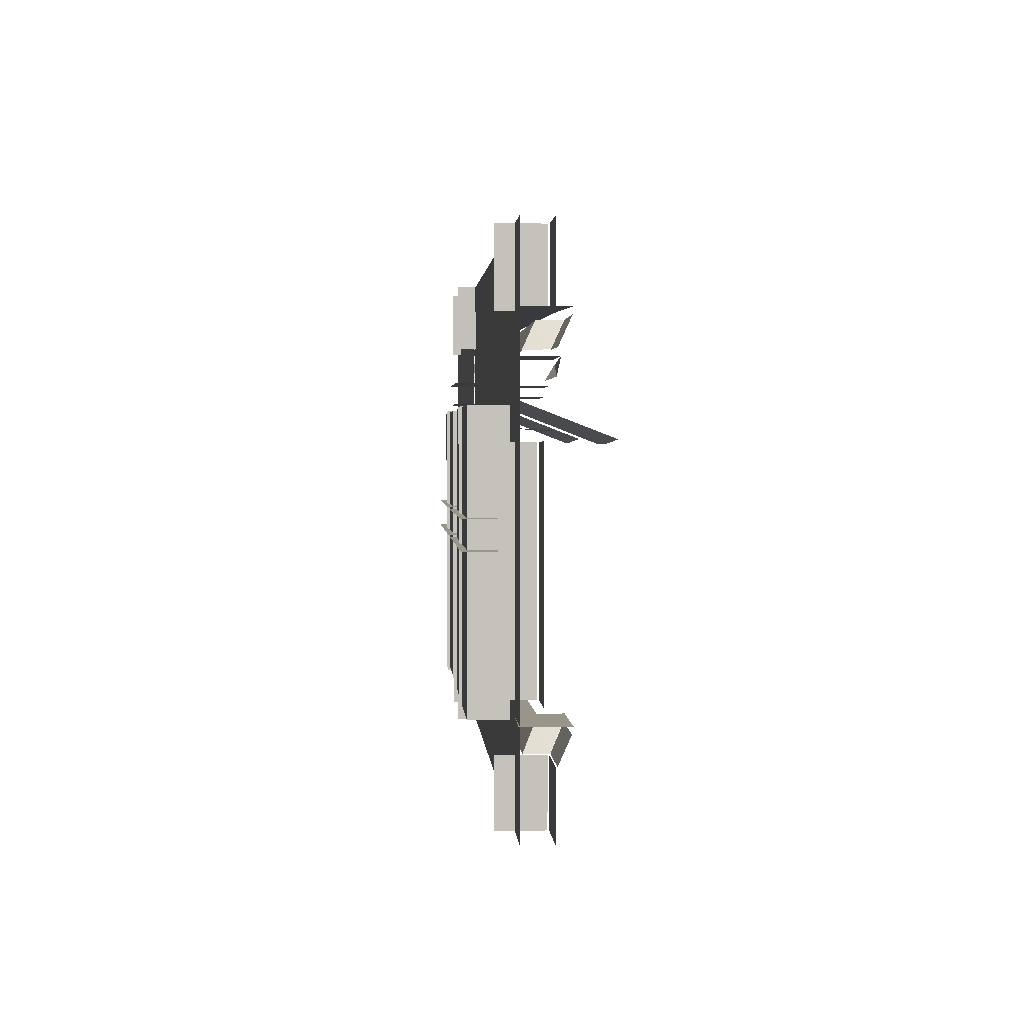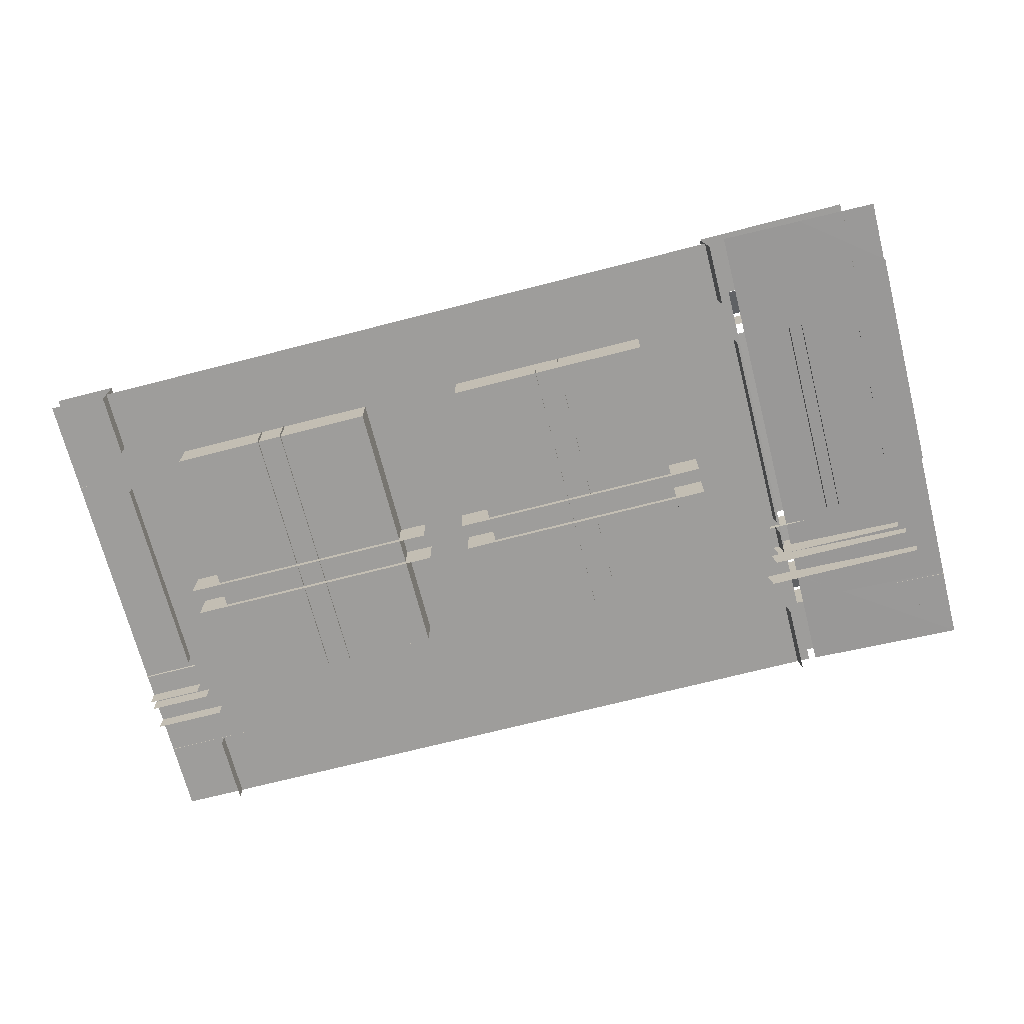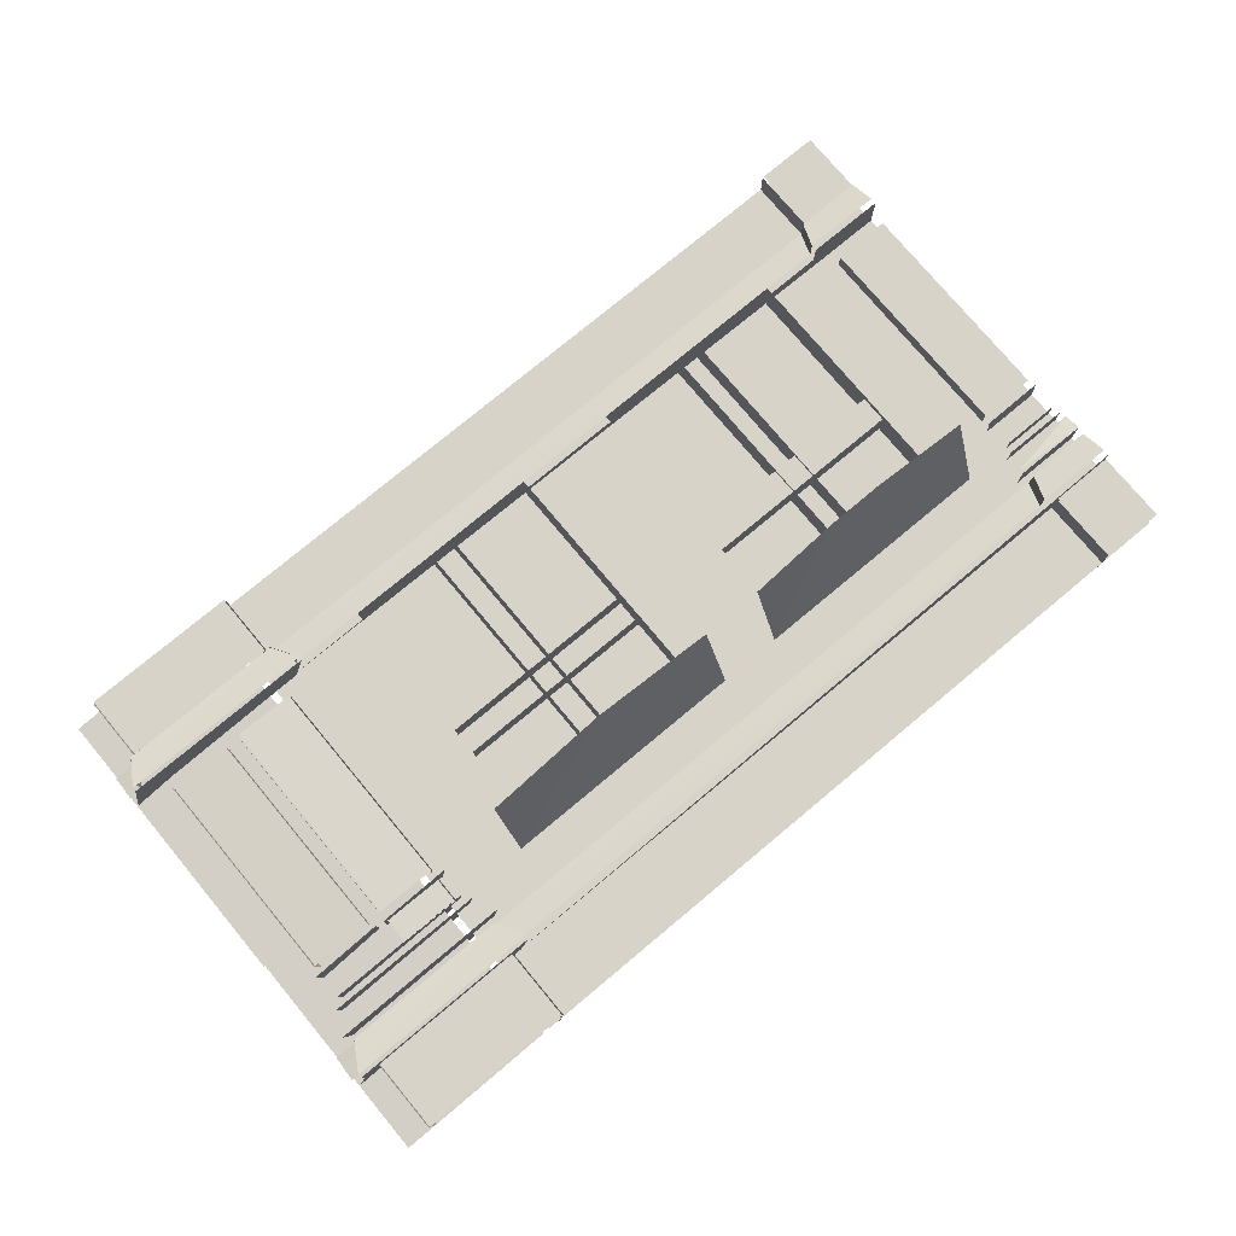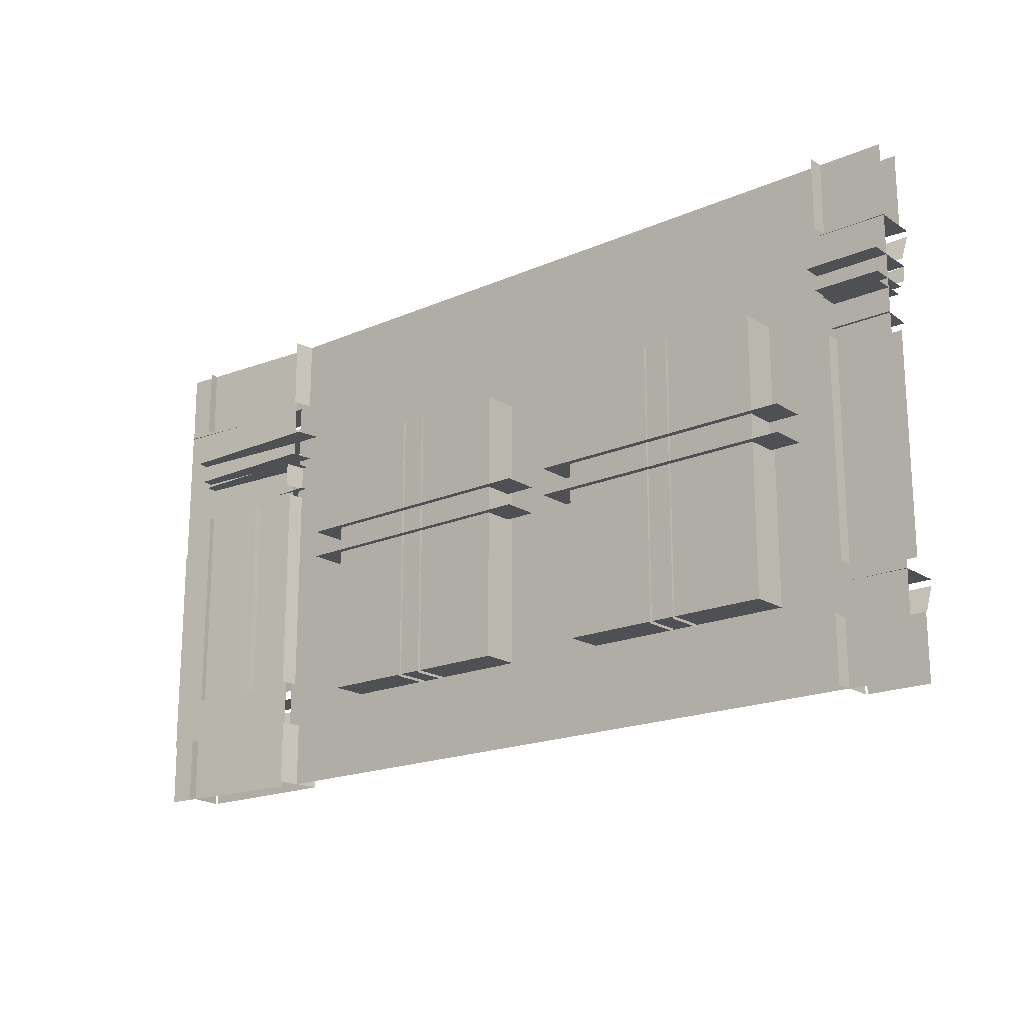
<metadata>
{"format":"obj","ext":"obj","renderer":"f3d","projection":"perspective","resolution":1024,"background":"white","views":[{"elev":2.0,"azim":-93.8,"up":"+Y"},{"elev":-70.5,"azim":14.4,"up":"+Z"},{"elev":76.7,"azim":140.2,"up":"+Z"},{"elev":-18.7,"azim":-140.3,"up":"+Y"}]}
</metadata>
<code>
g
v 1533 977.5 -703.9
v 1485 1047 -648.3
v 1483 1047 -651.5
v 1496 1047 -744.6
v 1800 1047 -744.5
v 1812 1047 -650.3
v 1813 1047 -651.3
v 748.2 979.7 -701.3
v 1518 979.7 -701.3
v 60.66 1047 -642.3
v 61.58 1047 -737.2
v 58.81 1047 -640.4
v 1534 1042 -703.9
v 1872 680.4 -735.8
v 1872 621.8 -735.9
v 1864 621.8 -812.4
v 1861 680.4 -811.8
v 1792 972.4 -710.4
v 1496 969.7 -660.9
v 1502 969.7 -710.7
v 1496 969.7 -660.9
v 1799 969.7 -660.6
v 1838 942.4 -643.9
v 1816 919.2 -657.9
v 1811 931.1 -750.9
v 1476 943 -751.5
v 1476 919.2 -658.6
v 1819 950 -751.7
v 1836 949.8 -641.4
v 1455 943.5 -644.5
v 1453 963.2 -643.9
v 1816 921.2 -657.7
v 1460 942.2 -642.8
v 1802 913 -749.7
v 1489 919.2 -750.4
v 1836 963.3 -643.4
v 1471 963.2 -752.4
v 1494 838.6 -714.1
v 1485 836.5 -654.6
v 1636 841.5 -693.1
v 1482 828.3 -652.8
v 1646 827.9 -641.5
v 1491 818.2 -691.1
v 1492 826.1 -713.2
v 1645 826.2 -702.3
v 1642 818.2 -680.4
v 1653 837.6 -703.6
v 1796 841.7 -713.5
v 1800 838.6 -714
v 1807 838.5 -658.3
v 1653 837.3 -643.9
v 1652 823.8 -640.8
v 1813 823.9 -653.4
v 1803 826.6 -712.9
v 1812 826.3 -652
v 1651 823.9 -641.9
v 1652 823.8 -701.6
v 1630 819.2 -657.1
v 1503 819.2 -667.2
v 1630 366.2 -657.1
v 1502 819.2 -668.8
v 1511 819.2 -736.4
v 1511 366.2 -736.4
v 1632 366.2 -658.4
v 1634 366.2 -727.9
v 1634 819.2 -727.9
v 1503 366.2 -667.2
v 1632 819.2 -658.4
v 1666 366.2 -658
v 1663 819.2 -728
v 1663 366.2 -728
v 1794 819.2 -667.3
v 1786 366.2 -736.5
v 1786 819.2 -736.5
v 1667 819.2 -657.1
v 1664 819.2 -659.8
v 1792 366.2 -665.7
v 1795 366.2 -668.8
v 1792 819.2 -665.7
v 1632 840.9 -668.5
v 1634 876.5 -738
v 1504 840.9 -677.7
v 1506 894.3 -675.7
v 1785 876.5 -746.4
v 1666 840.9 -668
v 1667 876.5 -667.1
v 1632 894.3 -668.5
v 1503 894.3 -678.8
v 1512 894.3 -746.4
v 1512 840.9 -746.4
v 1633 876.5 -669.9
v 1630 840.9 -667.1
v 1791 876.5 -675.7
v 1666 894.3 -668
v 1663 858.7 -738
v 1792 894.3 -677.3
v 1792 840.9 -677.3
v 1787 900.4 -749.9
v 1797 900.4 -667
v 1498 903.8 -751.4
v 1798 903.8 -666.7
v 1487 903.8 -668.3
v 1487 903.8 -668.3
v 1499 893.5 -751.3
v 1841 1034 -675.3
v 1812 980.5 -695.1
v 1801 977.6 -699.5
v 1865 1037 -677.7
v 1786 1047 -723.7
v 1819 979.2 -646.3
v 1853 1040 -623.5
v 1848 1043 -648.3
v 1807 977.6 -652.7
v 1441 1040 -623.3
v 1482 979.6 -696.4
v 1506 977.6 -704.9
v 1474 979.7 -647
v 1465 1047 -697.1
v 1450 1038 -673.6
v 1452 1034 -675.9
v 1441 1047 -624.2
v 1499 977.6 -652.6
v 1485 267.7 -648.3
v 1484 267.7 -649.9
v 1496 267.7 -744.6
v 1800 267.7 -744.5
v 1813 267.7 -651.3
v 1811 267.7 -649.2
v 1841 322.3 -675.3
v 1812 267.6 -695.9
v 1786 335.2 -708.7
v 1819 268.9 -645.8
v 1852 335.2 -623.6
v 1852 326.7 -623.7
v 1804 265.7 -700
v 1441 328.1 -623.3
v 1810 265.7 -654.2
v 1499 265.7 -653.9
v 1452 321.9 -675.6
v 1481 268.7 -696.1
v 1474 269.2 -646.6
v 1445 326.5 -648.9
v 1441 335.2 -624.2
v 1466 335.2 -692.4
v 1506 265.7 -704.9
v 1444 322.2 -626.2
v 1501 365.5 -719.4
v 1494 365.5 -661.9
v 1494 365.5 -661.9
v 1491 345.4 -720.5
v 1481 348.1 -654.6
v 1636 369.9 -681.2
v 1636 365.5 -651.9
v 1641 357.4 -709.9
v 1648 345.6 -641.9
v 1482 346.4 -651
v 1652 350.7 -708.8
v 1652 350.9 -641.8
v 1661 363.8 -709
v 1661 365.3 -652.1
v 1802 352.7 -719.2
v 1803 365.3 -662.1
v 1810 352.9 -655.9
v 1816 343.5 -652.8
v 1858 325.3 -676.1
v 1862 335.2 -676
v 1075 887.2 -708.4
v 1075 304.8 -708.4
v 1102 304.8 -784.8
v 1102 887.2 -784.8
v 1048 887.2 -708.4
v 1048 887.2 -784.8
v 1048 304.8 -784.8
v 791.1 660.7 -716.7
v 1359 660.7 -716.7
v 791.1 622.3 -793.1
v 1359 622.3 -793.1
v 1359 679.9 -716.7
v 1359 679.9 -793.1
v 791.1 679.9 -793.1
v 857.8 1041 -701.3
v 638.7 1041 -701.3
v 1293 1041 -701.3
v 196.9 1041 -701.3
v 638.7 885.7 -701.3
v 857.8 885.7 -701.3
v 857.8 310.2 -701.3
v 196.9 885.7 -701.3
v 1293 885.7 -701.3
v 1293 885.7 -779.8
v 1293 310.2 -701.3
v 1293 310.2 -779.8
v 857.8 310.2 -779.8
v 196.9 885.7 -779.8
v 196.9 310.2 -701.3
v 638.7 310.2 -779.8
v 638.7 310.2 -701.3
v 638.7 885.7 -779.8
v 1518 1041 -701.3
v 49.12 969.7 -704.5
v 49.12 969.7 -654.2
v 81.14 941.8 -741.7
v 65.41 919.2 -742.1
v 65.13 917.1 -649.6
v 65.41 919.2 -649.3
v 85.57 954.6 -629.1
v 81.4 942.4 -630
v 82.05 963.3 -632
v 82.05 963.3 -741.8
v 56.07 837.9 -648.8
v 52.71 841.7 -707.1
v 61.42 828.9 -706.4
v 58.25 837.5 -649.1
v 61.32 828 -643.6
v 61.81 826.3 -645.2
v 43.71 819.2 -660.1
v 43.71 366.2 -660.1
v 46.48 366.2 -662.9
v 46.48 366.2 -731
v 46.48 819.2 -731
v 44.63 819.2 -661
v 46.48 876.5 -741.1
v 45.09 894.3 -671.6
v 43.71 858.7 -670.2
v 45.09 840.9 -671.6
v 48.84 903.8 -744.3
v 48.84 903.8 -660.5
v 48.07 893.5 -661.2
v 48.07 893.5 -744.4
v 1513 1034 -661.7
v 1513 1047 -689
v 1513 977.6 -698.5
v 1513 978.6 -688.1
v 90.73 1033 -663.4
v 67.03 979.8 -688.5
v 94.14 1038 -660
v 66.68 980.8 -637
v 94.13 1041 -609.8
v 58.98 977.6 -698.5
v 94.09 1047 -626.6
v 58.98 977.6 -648.3
v -71.51 1047 -703.5
v 92.11 1034 -612.5
v 61.58 266.8 -643.2
v 61.58 266.8 -737.2
v 59.73 266.8 -641.3
v 1513 322.1 -661.7
v 1513 265.7 -692.5
v 1513 266.7 -688.1
v 66.61 267.2 -687.3
v 1513 328.7 -660
v 1513 335.2 -677.5
v -71.51 335.2 -703.5
v 66.34 267.5 -637.3
v 90.55 320.8 -663.7
v 94.13 328.7 -660
v 94.09 335.2 -660.1
v 94.09 335.2 -609.9
v 94.11 330.9 -609.8
v 54.62 265.7 -648.3
v 54.62 265.7 -692.5
v 91.1 320.9 -612.3
v 62.05 349.1 -643.7
v 53.06 366.7 -655.4
v 63.23 348.5 -645.8
v 62.13 348.8 -711.9
v 52.71 369.6 -693.3
v 53.06 366.7 -655.4
v 388.9 304.8 -708.4
v 442.2 887.2 -708.4
v 424.4 304.8 -708.4
v 442.2 304.8 -784.8
v 442.2 887.2 -784.8
v 388.9 887.2 -708.4
v 388.9 887.2 -784.8
v 388.9 304.8 -784.8
v 699.5 622.3 -716.7
v 131.6 622.3 -716.7
v 131.6 622.3 -793.1
v 699.5 622.3 -793.1
v 131.6 679.9 -716.7
v 699.5 679.9 -716.7
v 699.5 679.9 -793.1
v 131.6 679.9 -793.1
v 811.5 895.3 -693.6
v 1341 895.3 -693.6
v 681.3 895.3 -693.6
v 151.8 895.3 -693.6
v 1312 735.4 -703.8
v 1312 731.9 -701.9
v 1315 732.2 -702.1
v 835.4 735.4 -703.8
v 837.9 732.2 -702.1
v 836.7 735.4 -703.8
v 834.8 731.9 -701.9
v 669.8 735.4 -703.8
v 667.9 731.9 -701.9
v 671 732.2 -702.1
v 168.8 735.4 -703.8
v 170.7 731.9 -701.9
v 170.1 735.4 -703.8
v 163.4 735.2 -700.5
v 166.5 737.5 -696.2
v 172.7 733 -700.5
v 664.5 737.5 -699.4
v 667.6 728.4 -699.4
v 673.8 737.5 -700.5
v 669.1 733 -696.1
v 830.8 733 -698.4
v 840.2 733 -700.5
v 833.9 737.5 -696.2
v 834 728.4 -699.4
v 1312 728.4 -699.4
v 1316 737.5 -699.4
v 1310 737.5 -696.2
v 1307 733 -698.4
v 857.8 885.7 -779.8
v 196.9 310.2 -779.8
v 1485 1047 -649.1
v 1810 1047 -648.2
v 61.58 1047 -643.2
v 1872 680.4 -735.9
v 1872 621.8 -735.9
v 1799 972.4 -660.6
v 1826 931 -651.1
v 1803 921.2 -749.9
v 1476 919.2 -658.6
v 1477 913 -659.3
v 1815 913 -658.7
v 1490 913 -750.4
v 1819 963.3 -751.9
v 1638 839.5 -648.1
v 1636 841.7 -704
v 1483 825.8 -651.6
v 1645 825.9 -640.4
v 1805 838.7 -657.5
v 1805 818.2 -691
v 1654 818.2 -680.5
v 1505 819.2 -665.7
v 1633 366.2 -659.8
v 1502 366.2 -668.8
v 1505 366.2 -665.7
v 1633 819.2 -659.8
v 1667 366.2 -657.1
v 1664 366.2 -659.8
v 1795 819.2 -668.8
v 1666 819.2 -658
v 1794 366.2 -667.3
v 1503 840.9 -678.8
v 1506 840.9 -675.7
v 1504 894.3 -677.7
v 1664 858.7 -669.9
v 1630 894.3 -667.1
v 1794 876.5 -678.8
v 1797 893.5 -667.4
v 1488 893.5 -669
v 1786 893.5 -749.9
v 1841 1033 -675.6
v 1812 979.4 -695.9
v 1851 1047 -674
v 1819 979.3 -645.8
v 1852 1047 -623.6
v 1848 1033 -626.4
v 1445 1034 -626.7
v 1441 1038 -624.1
v 1474 979.2 -646.8
v 1483 267.7 -651.5
v 1810 267.7 -648.2
v 1841 321.8 -675.3
v 1812 268.5 -695.1
v 1819 267.3 -646.3
v 1848 326.5 -648.3
v 1849 322.4 -626.1
v 1474 267.7 -647.5
v 1498 369.9 -690.9
v 1640 357.9 -647.5
v 1662 369.6 -671.4
v 1661 363.8 -651.9
v 1800 369.6 -681.2
v 1102 887.2 -708.4
v 1102 304.8 -708.4
v 1048 304.8 -708.4
v 791.1 679.9 -716.7
v 791.1 622.3 -716.7
v 1359 622.3 -716.7
v 638.7 885.7 -701.3
v 638.7 885.7 -701.3
v 857.8 885.7 -701.3
v 857.8 885.7 -701.3
v 857.8 310.2 -701.3
v 857.8 310.2 -701.3
v 196.9 885.7 -701.3
v 196.9 885.7 -701.3
v 1293 885.7 -701.3
v 1293 885.7 -701.3
v 1293 885.7 -779.8
v 1293 885.7 -779.8
v 1293 310.2 -701.3
v 1293 310.2 -701.3
v 1293 310.2 -779.8
v 1293 310.2 -779.8
v 857.8 310.2 -779.8
v 857.8 310.2 -779.8
v 196.9 885.7 -779.8
v 196.9 885.7 -779.8
v 196.9 310.2 -701.3
v 196.9 310.2 -701.3
v 638.7 310.2 -779.8
v 638.7 310.2 -779.8
v 638.7 310.2 -701.3
v 638.7 310.2 -701.3
v 638.7 885.7 -779.8
v 638.7 885.7 -779.8
v 49.12 967.1 -654.2
v 66.26 925.3 -648.4
v 64.57 913 -650.2
v 64.57 913 -742.1
v 58.17 837.6 -707
v 58.87 818.2 -688.2
v 44.63 366.2 -661
v 46.48 819.2 -662.9
v 46.48 876.5 -672.9
v 48.59 900.4 -660.7
v 1513 1038 -660
v 91.35 1034 -662.8
v 65.6 978.8 -687.3
v 94.13 1041 -660
v 66.62 979.5 -637.6
v 94.11 1043 -609.8
v 91.03 1034 -611.6
v 58.81 266.8 -640.4
v 66.9 267.2 -687.6
v 66.71 267.4 -637.5
v 91.35 322 -662.8
v 94.11 330.9 -635
v 92.33 322.2 -613.6
v 53.06 366.7 -712.1
v 424.4 887.2 -708.4
v 442.2 304.8 -708.4
v 699.5 622.3 -716.7
v 131.6 622.3 -716.7
v 131.6 679.9 -716.7
v 699.5 679.9 -716.7
v 1313 735.4 -703.8
v 668.5 735.4 -703.8
v 168.2 731.9 -701.9
v 169.6 728.4 -700.5
v 857.8 885.7 -779.8
v 857.8 885.7 -779.8
v 196.9 310.2 -779.8
v 196.9 310.2 -779.8
v 1872 977.9 -728.6
v 1705 132.4 -717.2
v 1872 260.6 -730.1
v 1872 132.4 -729.4
v 1872 1041 -730.2
v 1593 132.4 -708.6
v 748.2 132.4 -701.3
v -71.49 132.4 -701.3
v 1518 132.4 -701.3
v 1872 743.8 -730.1
v 1533 132.4 -703.9
v 1872 979.7 -707.9
v 1872 1035 -681.5
v 1872 1047 -731.5
v 1485 132.4 -648.3
v 1810 132.4 -648.2
v 1496 132.4 -744.6
v 1483 132.4 -651.5
v 1813 132.4 -651.3
v 1800 132.4 -744.5
v 1484 132.4 -649.9
v 1811 132.4 -649.2
v 1872 267.8 -707.9
v 1872 322.6 -681.5
v 1872 335.2 -725
v 1872 977.6 -713.4
v 1872 265.7 -713.4
v 58.81 132.4 -640.4
v 61.58 132.4 -643.2
v 61.58 132.4 -737.2
v 59.73 132.4 -641.3
v 1312 779.7 -516
v 835.5 780.6 -512.5
v 668.8 781.2 -511.2
v 168.8 781.8 -507.5
v 748.3 1200 -701.3
v 1073 815.2 -514.2
v 811.5 825 -512.3
v 1341 826.5 -516.2
v 354 814.2 -508.9
v 480.1 814.6 -509.8
v 151.8 823.1 -507.4
v 354 814.2 -508.9
v 480.1 814.6 -509.8
v 681.3 824.6 -511.3
v 1810 1200 -648.2
v 1485 1200 -648.3
v 1483 1200 -651.5
v 1496 1200 -744.6
v 1800 1200 -744.5
v 1813 1200 -651.3
v 1485 1200 -649.1
v 1812 1200 -650.3
v 1518 1200 -701.3
v 61.58 1200 -737.2
v 61.58 1200 -643.2
v 60.66 1200 -642.3
v -71.54 841.7 -707.1
v -71.1 837.6 -646.7
v -71.08 826.3 -644.7
v -71.39 818.2 -688.2
v -71.2 819.2 -660.1
v -71.2 366.2 -660.1
v -71.27 858.7 -670.2
v -71.08 348.9 -645.4
v -71.44 369.6 -693.3
v -71.16 366.7 -655.4
v 1312 779.2 -516
v 1312 783.2 -516
v 1313 783.2 -516
v 1315 779.6 -516
v 834.8 780.1 -512.5
v 835.4 784.1 -512.5
v 836.7 784.1 -512.5
v 837.9 780.5 -512.5
v 667.9 780.4 -511.2
v 668.5 784.4 -511.2
v 669.8 784.4 -511.2
v 671 780.8 -511.2
v 168.2 781.4 -507.5
v 168.8 785.3 -507.5
v 170.1 785.3 -507.5
v 170.7 781.4 -507.5
v 1872 1200 -729.9
v 1875 749.9 -730.3
v -71.49 1041 -701.3
v 1533 1200 -703.9
v 420.6 1200 -701.3
v -71.49 1200 -701.3
v -71.49 977.8 -701.3
v 58.81 1200 -640.4
v -71.06 1047 -640.4
v -71.06 1200 -640.4
v -71.16 967.1 -654.2
v -70.99 963.2 -631.8
v -71.04 928.4 -639.2
v -71.12 917.1 -649.6
v -71.13 913 -650.2
v -71.79 913 -742.1
v -71.78 963.3 -741.6
v -70.99 963.3 -631.7
v -71.2 900.4 -660.7
v -71.21 893.5 -661.2
v -71.8 893.5 -744.4
v -70.85 1034 -611.6
v -70.84 1043 -609.8
v -71.11 977.6 -648.3
v -71.04 978.3 -637.3
v -70.84 1047 -609.9
v -71.06 266.8 -640.4
v -71.06 132.4 -640.4
v -70.86 322.1 -612.5
v -70.84 330.9 -609.8
v -71.11 265.7 -648.3
v -71.04 266.3 -637.3
v -70.84 335.2 -609.9
v 1875 262.7 -730.3
g Figure _1
f 360 109 362
f 166 131 133
f 257 253 258
f 183 189 199
f 330 329 328
f 37 36 331
f 38 332 333
f 48 51 336
f 60 339 342
f 63 61 62
f 66 340 65
f 77 75 344
f 71 76 70
f 74 78 73
f 92 83 350
f 88 90 349
f 104 355 356
f 359 363 110
f 362 118 121
f 364 115 366
f 117 111 114
f 130 373 371
f 133 144 143
f 146 140 374
f 141 134 136
f 170 381 169
f 173 171 172
f 177 384 176
f 180 178 179
f 388 182 185
f 189 181 388
f 185 184 392
f 187 185 197
f 396 186 448
f 389 403 317
f 402 399 400
f 401 395 190
f 198 393 405
f 194 407 450
f 451 410 409
f 408 386 413
f 199 189 191
f 220 218 219
f 233 234 426
f 240 231 242
f 425 237 235
f 249 255 250
f 257 252 253
f 434 254 432
f 273 439 272
f 276 274 275
f 277 442 441
f 280 278 279
f 284 282 283
f 192 449 193
f 196 404 318
f 195 410 451
f 382 171 173
f 132 134 141
f 139 140 146
f 369 373 130
f 361 111 117
f 120 115 364
f 358 363 359
f 31 36 37
f 453 455 454
f 458 187 197
f 460 199 191
f 457 13 462
f 463 105 106
f 360 465 109
f 368 466 467
f 468 367 125
f 126 470 471
f 474 129 370
f 166 476 131
f 187 460 191
f 406 458 197
f 244 481 245
f 127 470 126
f 468 469 367
f 461 456 457
f 285 489 488
f 488 490 286
f 287 491 492
f 288 493 494
f 495 496 287
f 320 498 2
f 4 499 500
f 501 7 5
f 9 487 8
f 506 321 11
f 211 510 210
f 216 514 217
f 453 536 457
f 535 538 1
f 540 541 539
f 542 543 12
f 537 459 392
f 417 549 550
f 209 552 208
f 229 554 555
f 242 560 240
f 428 556 559
f 431 562 479
f 253 567 258
f 433 563 566
f 568 536 453
f 406 392 459
f 8 487 539
f 8 539 541
f 415 206 547
f 433 262 563
f 431 561 562
f 428 430 556
f 229 228 554
f 551 552 209
f 417 416 549
f 206 546 547
f 542 544 543
f 392 184 537
f 1 452 535
f 216 513 514
f 509 510 211
f 506 507 321
f 9 505 487
f 501 502 7
f 3 499 4
f 497 498 320
f 288 491 287
f 285 488 286
f 244 480 481
f 459 458 406
f 458 460 187
f 474 475 129
f 368 123 466
f 463 464 105
f 457 456 13
f 412 404 196
f 397 449 192
f 281 282 284
f 440 278 280
f 277 443 442
f 269 274 276
f 270 439 273
f 434 436 254
f 249 247 255
f 425 243 237
f 233 230 234
f 421 218 220
f 411 386 408
f 188 407 194
f 387 393 198
f 398 395 401
f 391 399 402
f 389 390 403
f 394 186 396
f 388 185 187
f 182 184 185
f 183 181 189
f 181 182 388
f 383 178 180
f 385 384 177
f 380 381 170
f 131 144 133
f 109 118 362
f 357 355 104
f 88 89 90
f 353 83 92
f 346 78 74
f 345 76 71
f 79 75 77
f 343 340 66
f 341 61 63
f 58 339 60
f 47 51 48
f 38 39 332
f 34 329 330

</code>
